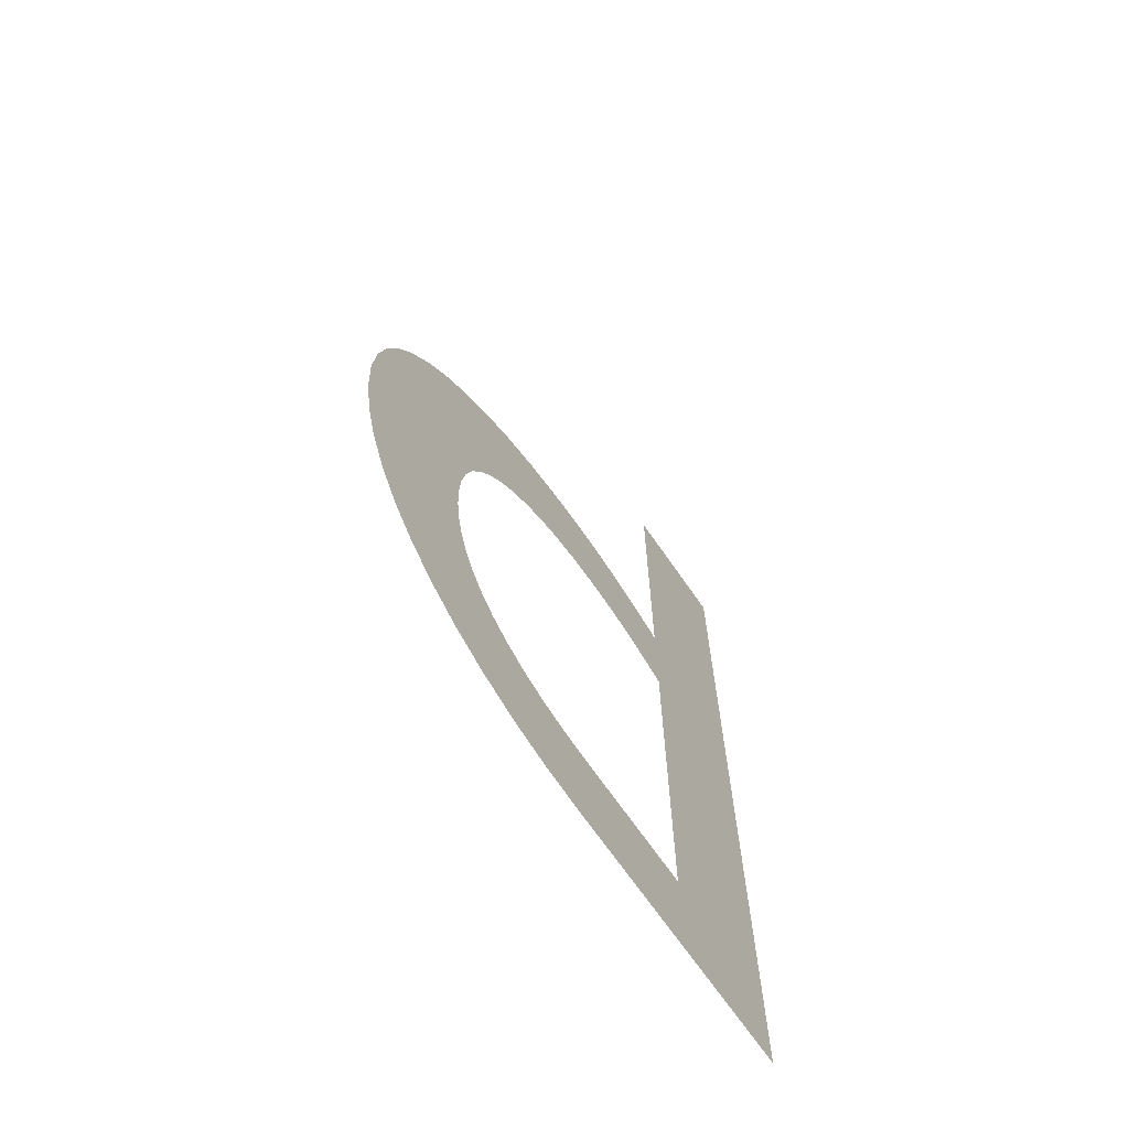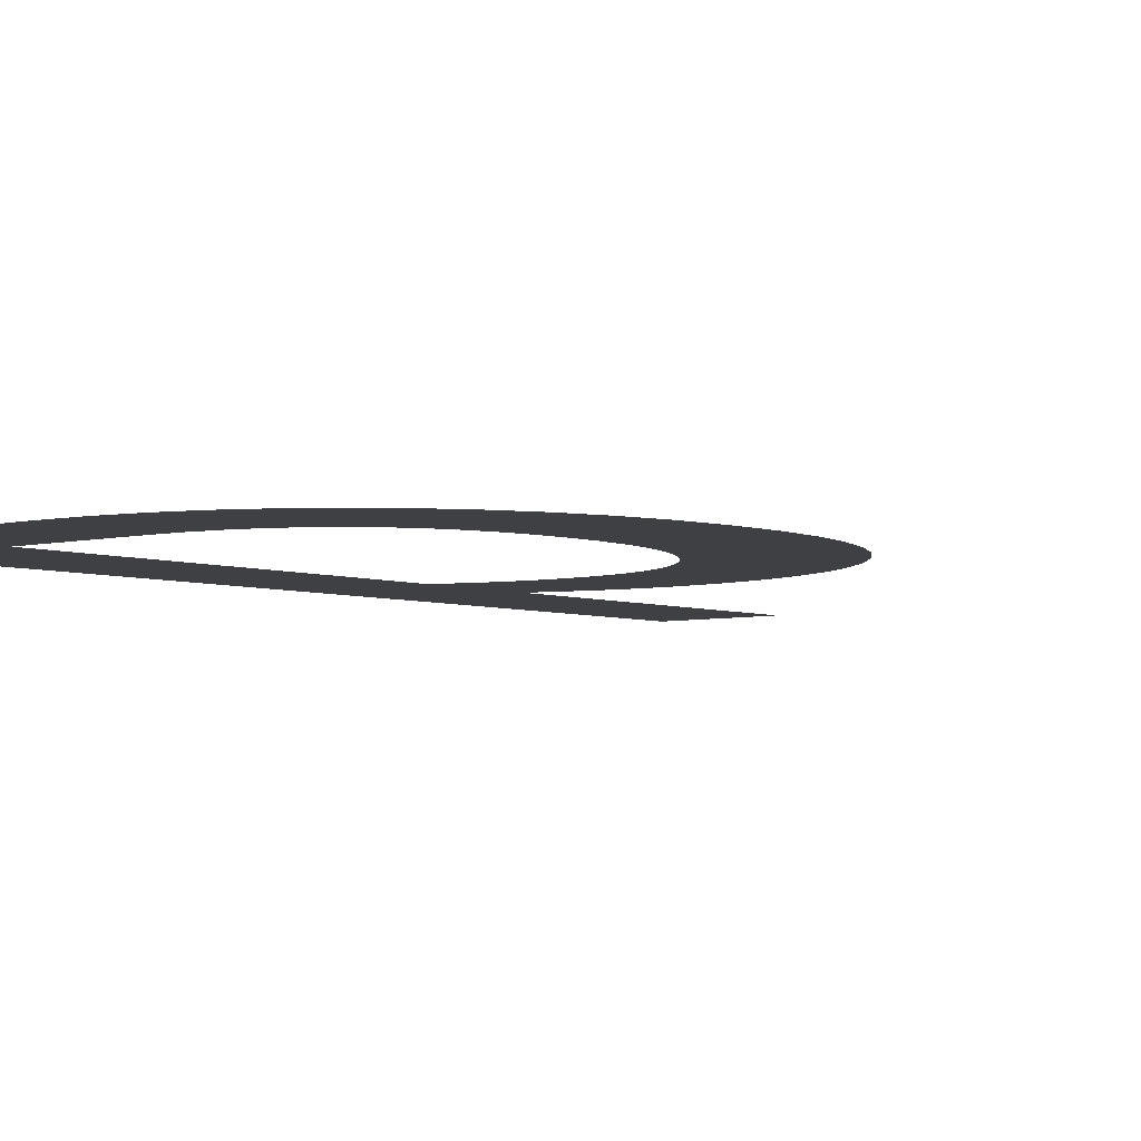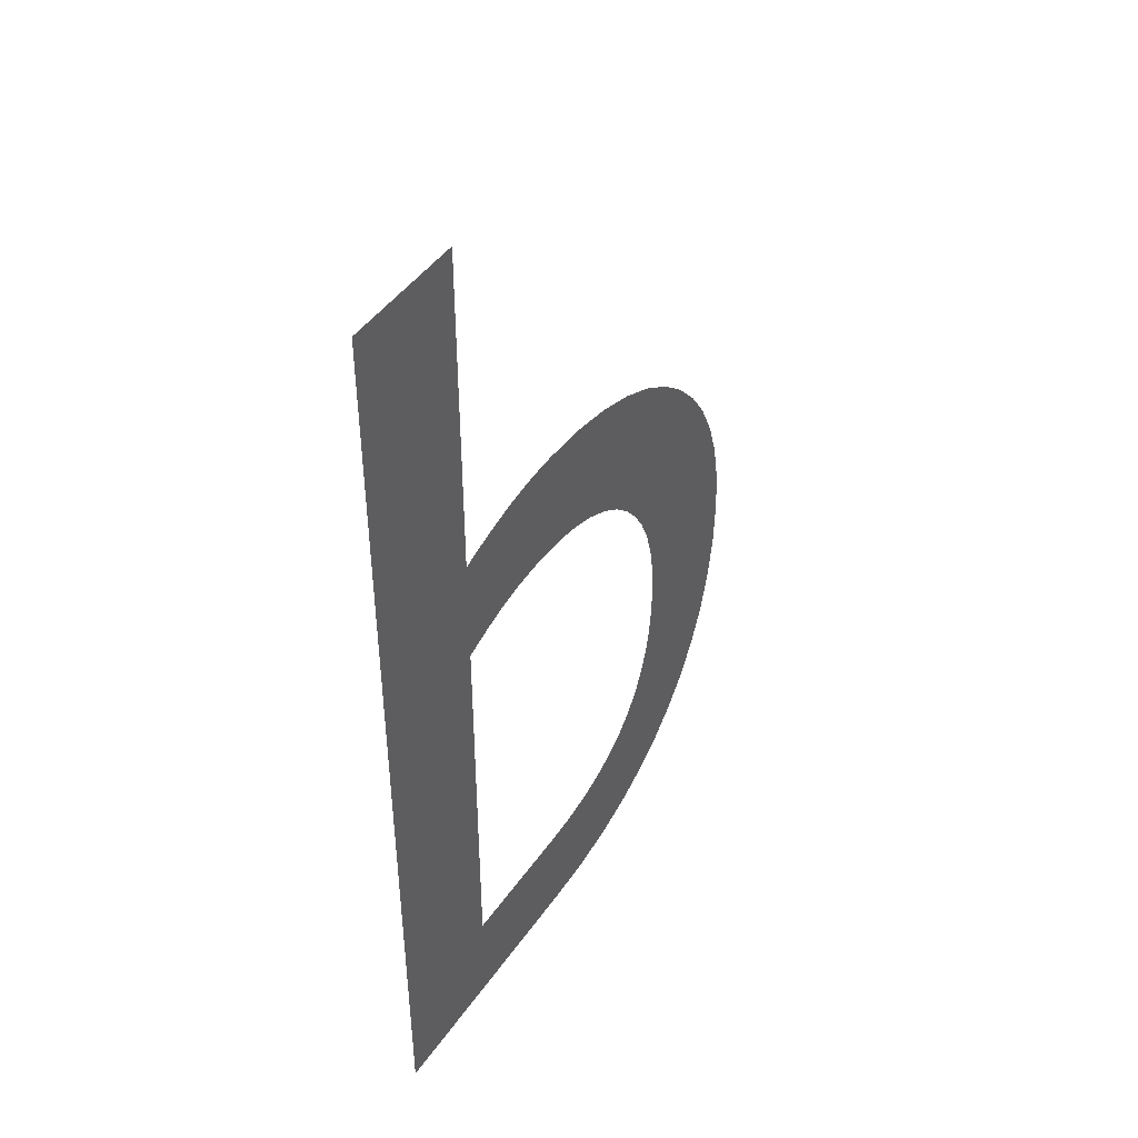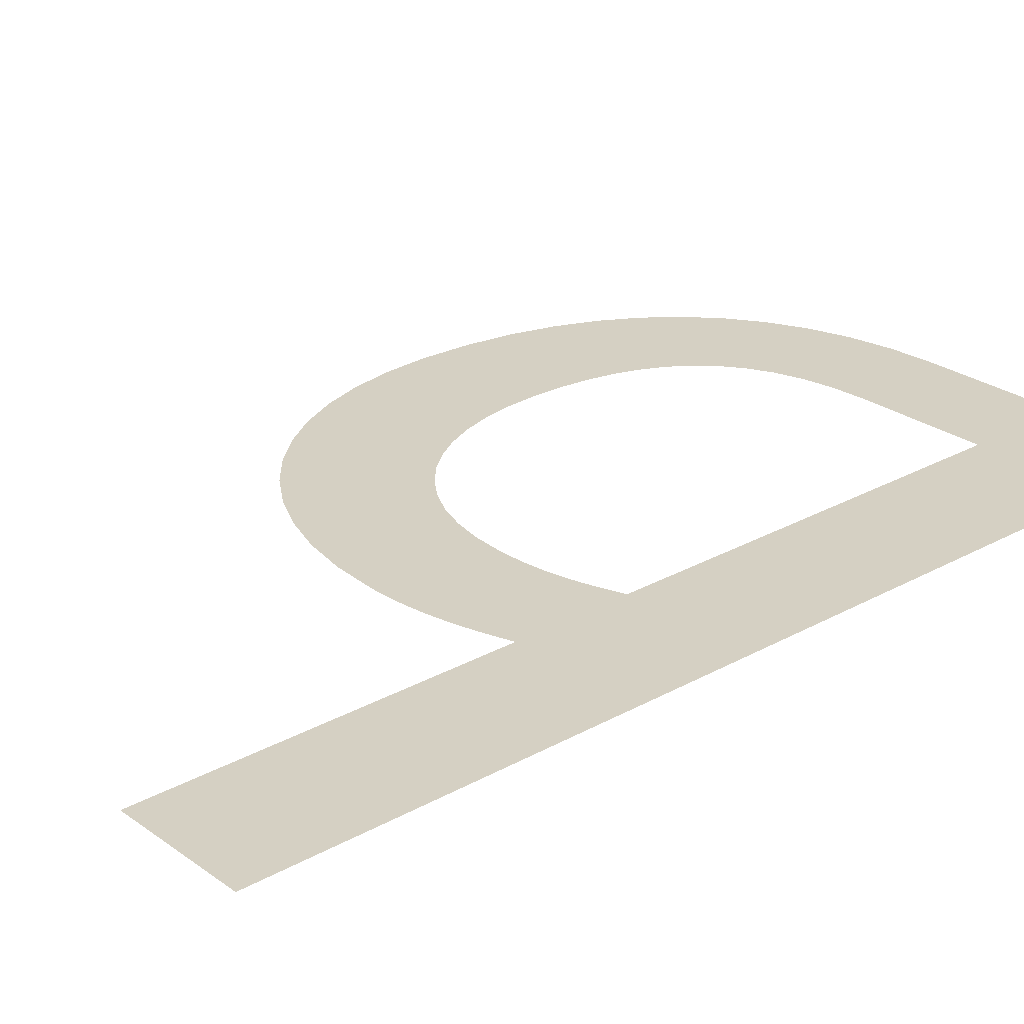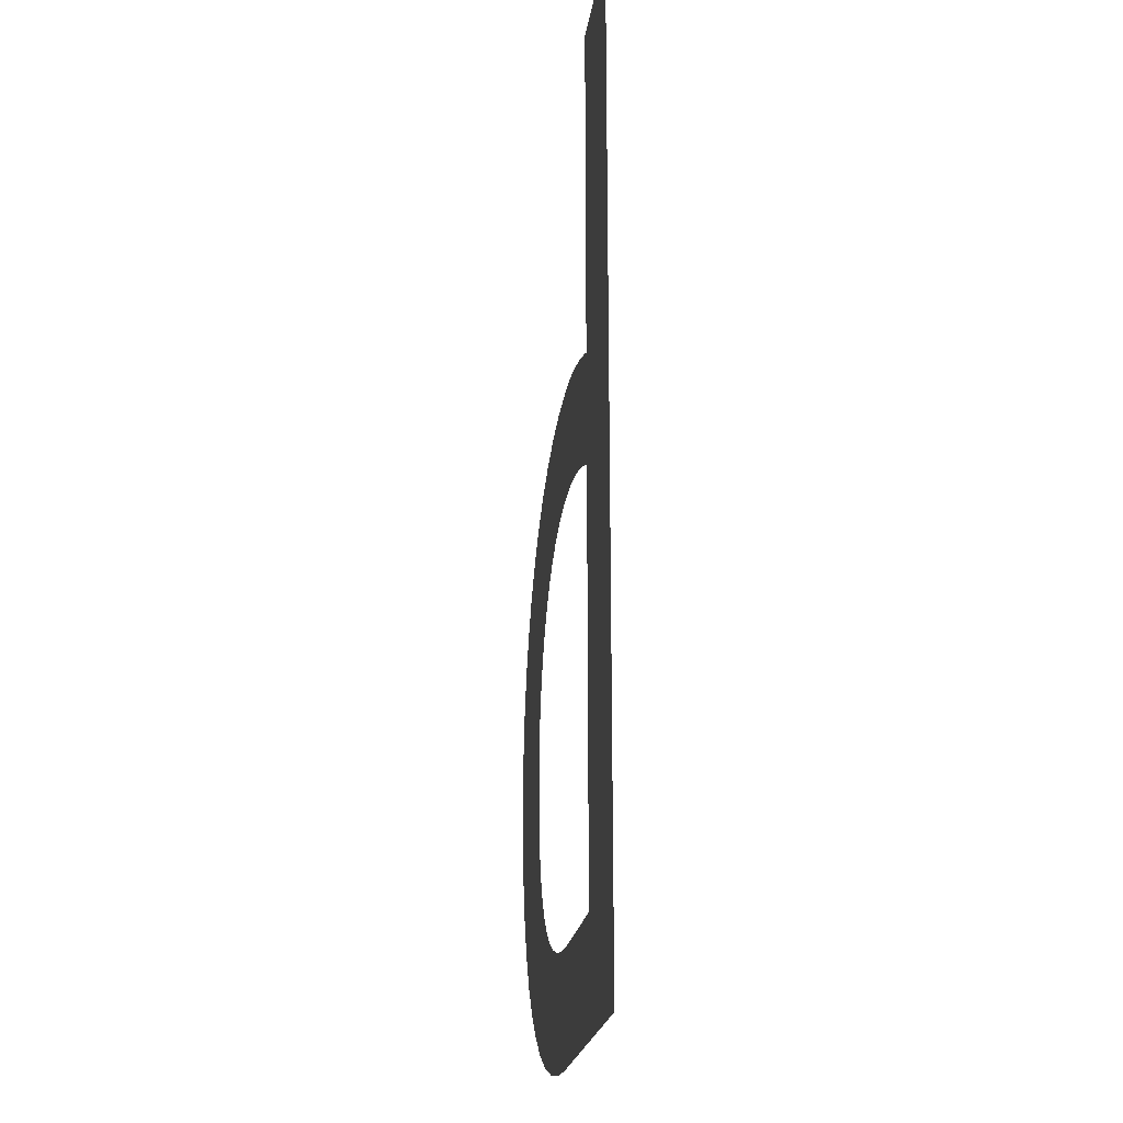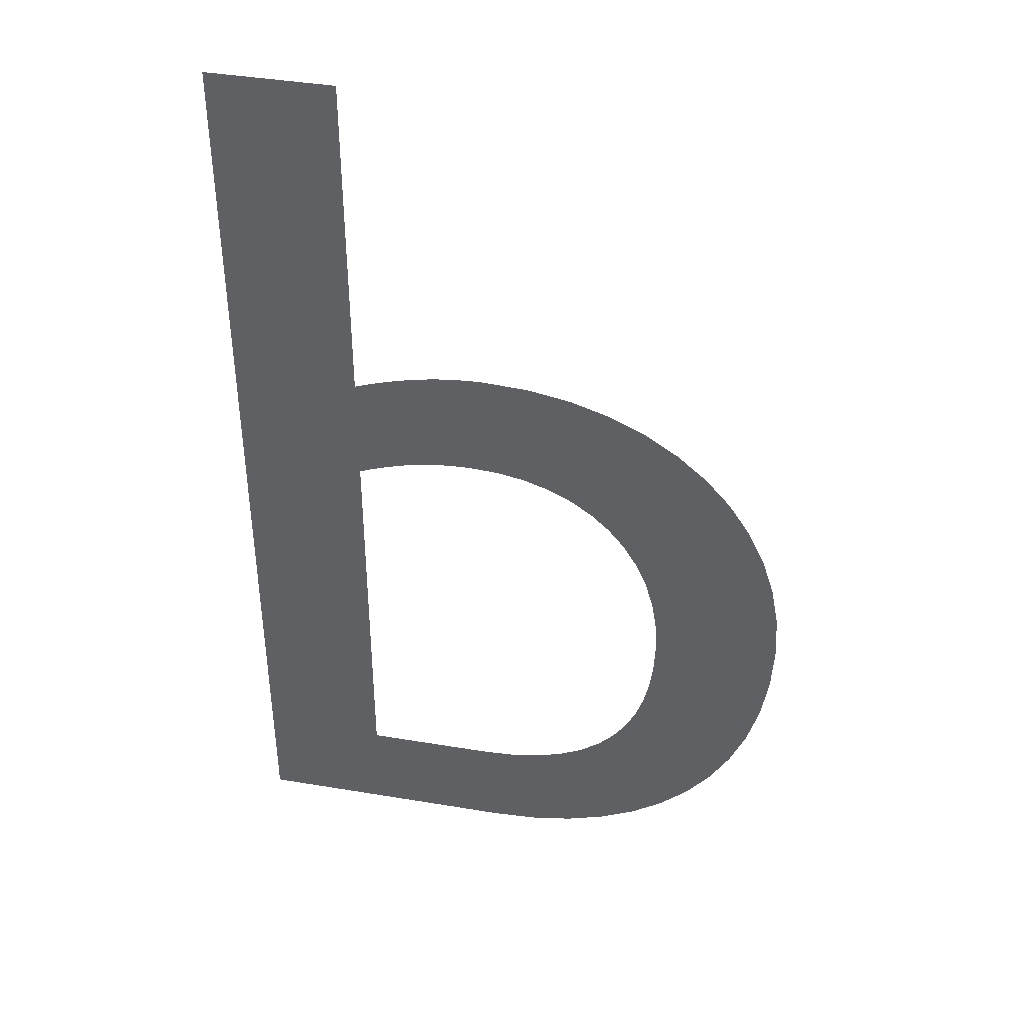
<metadata>
{"format":"obj","ext":"obj","renderer":"f3d","projection":"perspective","resolution":1024,"background":"white","views":[{"elev":-69.3,"azim":124.7,"up":"+Y"},{"elev":-4.7,"azim":39.2,"up":"+Z"},{"elev":45.4,"azim":-57.3,"up":"+Y"},{"elev":26.0,"azim":-131.5,"up":"+Z"},{"elev":-22.0,"azim":-98.0,"up":"+Y"},{"elev":41.2,"azim":11.5,"up":"+Y"}]}
</metadata>
<code>
o Text.001_Text
v -0.451 0.682 0
v -0.362 0.682 0
v -0.362 0.44 0
v -0.3532 0.4431 0
v -0.3446 0.4458 0
v -0.3363 0.4483 0
v -0.3283 0.4504 0
v -0.3204 0.4523 0
v -0.3127 0.4539 0
v -0.3052 0.4552 0
v -0.2977 0.4562 0
v -0.2903 0.457 0
v -0.2829 0.4576 0
v -0.2755 0.4579 0
v -0.268 0.458 0
v -0.2361 0.4561 0
v -0.2059 0.4505 -0
v -0.1777 0.4414 -0
v -0.1517 0.4291 -0
v -0.128 0.4136 -0
v -0.1069 0.3952 -0
v -0.08846 0.3742 -0
v -0.07296 0.3506 -0
v -0.06058 0.3247 -0
v -0.05149 0.2967 -0
v -0.04591 0.2667 -0
v -0.044 0.235 -0
v -0.04573 0.2001 -0
v -0.05084 0.1676 -0
v -0.05922 0.1375 -0
v -0.07074 0.1101 0
v -0.08529 0.08535 0
v -0.1027 0.0635 0
v -0.123 0.04465 0
v -0.1459 0.02893 0
v -0.1714 0.01647 0
v -0.1993 0.007407 0
v -0.2296 0.001874 0
v -0.262 0 0
v -0.451 0 0
v -0.362 0.075 0
v -0.272 0.075 0
v -0.2477 0.07629 0
v -0.2261 0.08006 0
v -0.2071 0.08616 0
v -0.1907 0.09444 0
v -0.1767 0.1048 0
v -0.1649 0.117 0
v -0.1552 0.131 0
v -0.1476 0.1466 0
v -0.1419 0.1636 0
v -0.138 0.1819 0
v -0.1357 0.2015 0
v -0.135 0.222 0
v -0.1362 0.2448 0
v -0.1397 0.2662 0
v -0.1454 0.286 0
v -0.1532 0.3042 0
v -0.163 0.3207 0
v -0.1747 0.3352 0
v -0.1883 0.3479 0
v -0.2034 0.3584 0
v -0.2202 0.3668 0
v -0.2385 0.373 0
v -0.2581 0.3767 0
v -0.279 0.378 0
v -0.2864 0.3779 0
v -0.2935 0.3776 0
v -0.3004 0.377 0
v -0.3072 0.3763 0
v -0.3139 0.3753 0
v -0.3205 0.374 0
v -0.3271 0.3725 0
v -0.3338 0.3707 0
v -0.3406 0.3687 0
v -0.3475 0.3664 0
v -0.3546 0.3639 0
v -0.362 0.361 0
f 3 1 2
f 3 40 1
f 16 14 15
f 16 13 14
f 16 12 13
f 16 11 12
f 16 10 11
f 17 10 16
f 17 9 10
f 17 8 9
f 17 7 8
f 18 7 17
f 18 6 7
f 18 5 6
f 18 4 5
f 18 3 4
f 19 3 18
f 19 75 3
f 75 76 3
f 76 77 3
f 77 78 3
f 78 40 3
f 20 72 19
f 72 73 19
f 73 74 19
f 74 75 19
f 21 69 20
f 69 70 20
f 70 71 20
f 71 72 20
f 22 66 21
f 66 67 21
f 67 68 21
f 68 69 21
f 22 65 66
f 22 64 65
f 23 64 22
f 23 63 64
f 23 62 63
f 41 40 78
f 23 61 62
f 24 61 23
f 24 60 61
f 24 59 60
f 25 59 24
f 25 58 59
f 25 57 58
f 26 57 25
f 26 56 57
f 27 56 26
f 27 55 56
f 27 54 55
f 28 54 27
f 28 53 54
f 28 52 53
f 29 52 28
f 29 51 52
f 30 51 29
f 30 50 51
f 30 49 50
f 31 49 30
f 31 48 49
f 31 47 48
f 32 47 31
f 32 46 47
f 32 45 46
f 32 44 45
f 33 44 32
f 33 43 44
f 33 42 43
f 33 41 42
f 33 40 41
f 34 40 33
f 35 40 34
f 36 40 35
f 37 40 36
f 38 40 37
f 39 40 38

</code>
